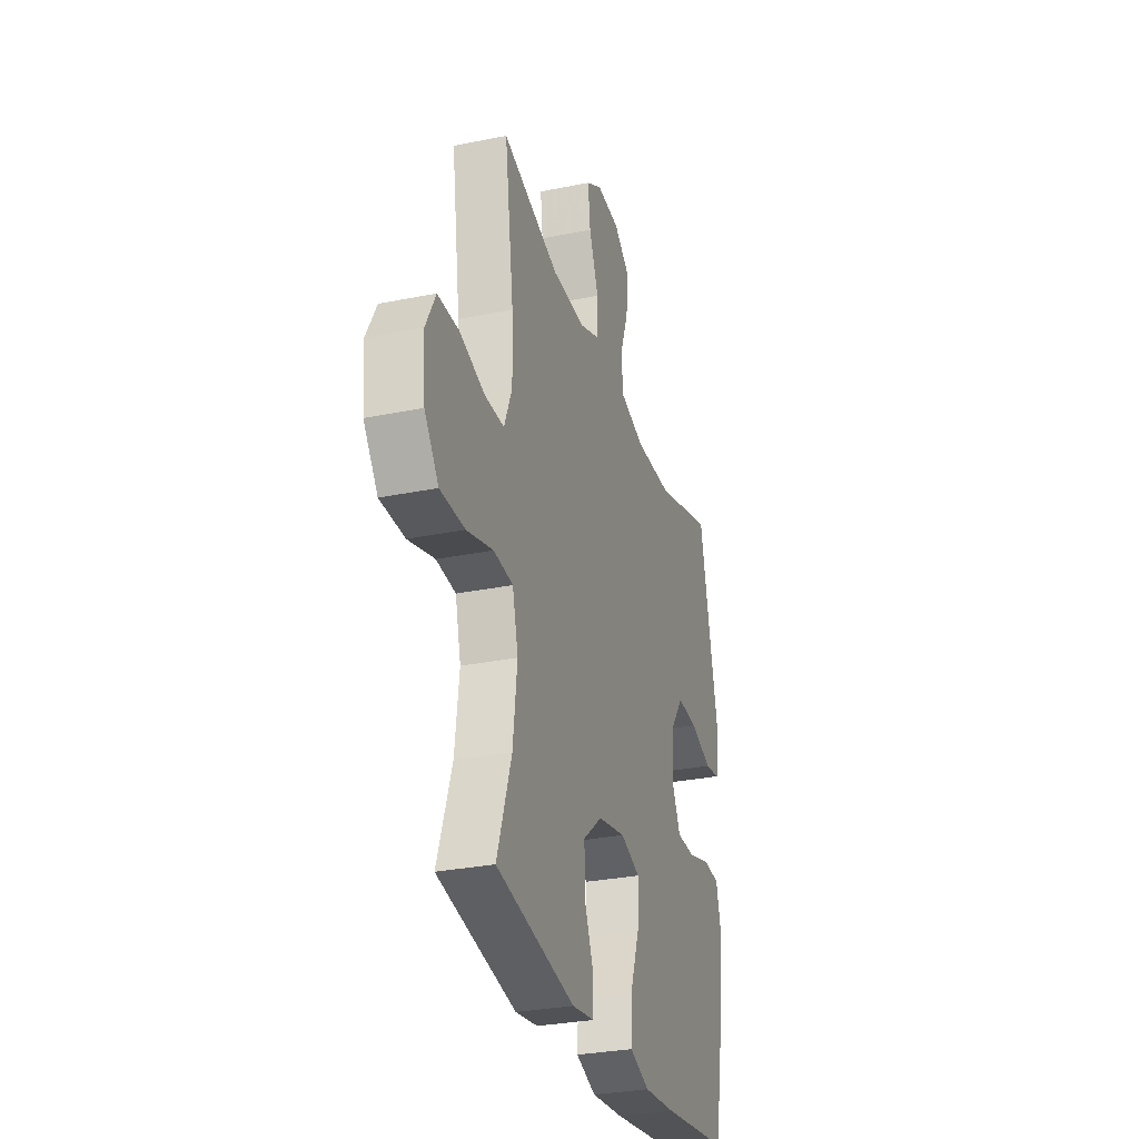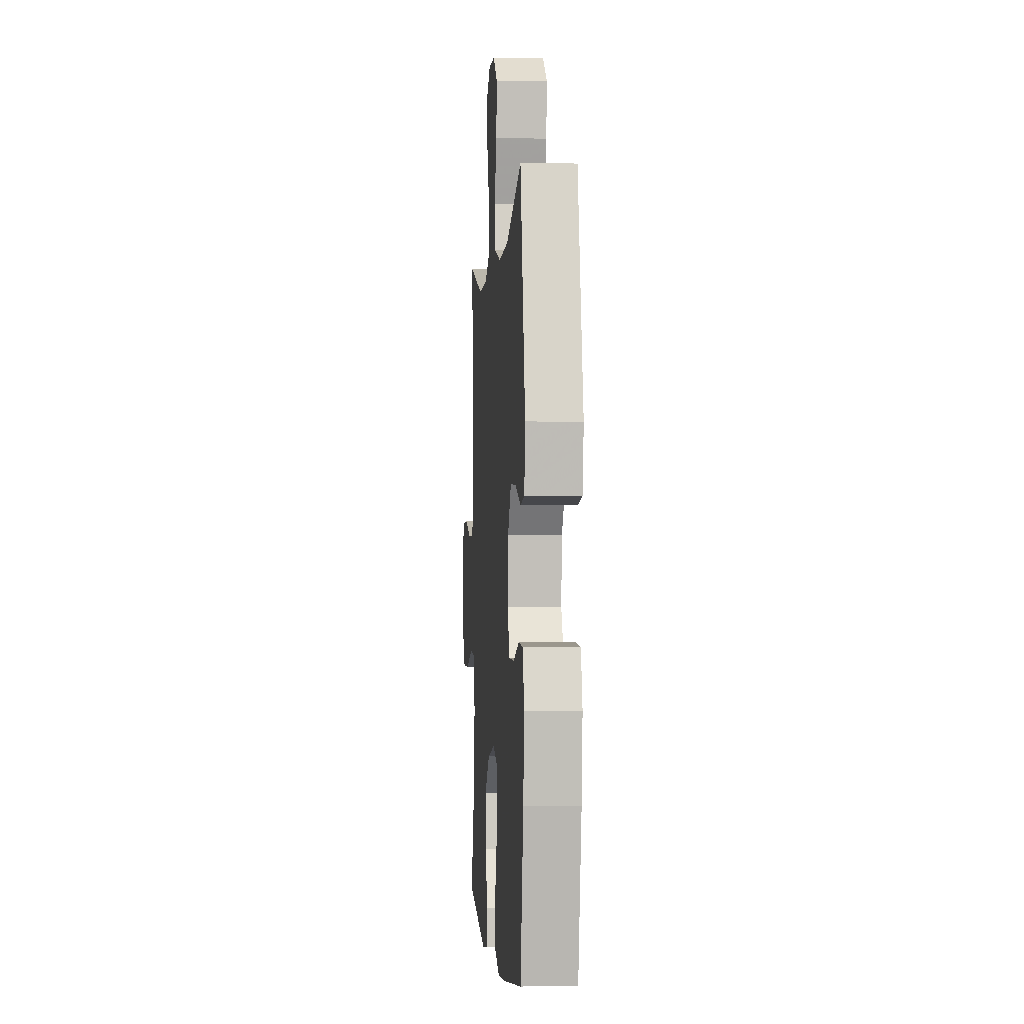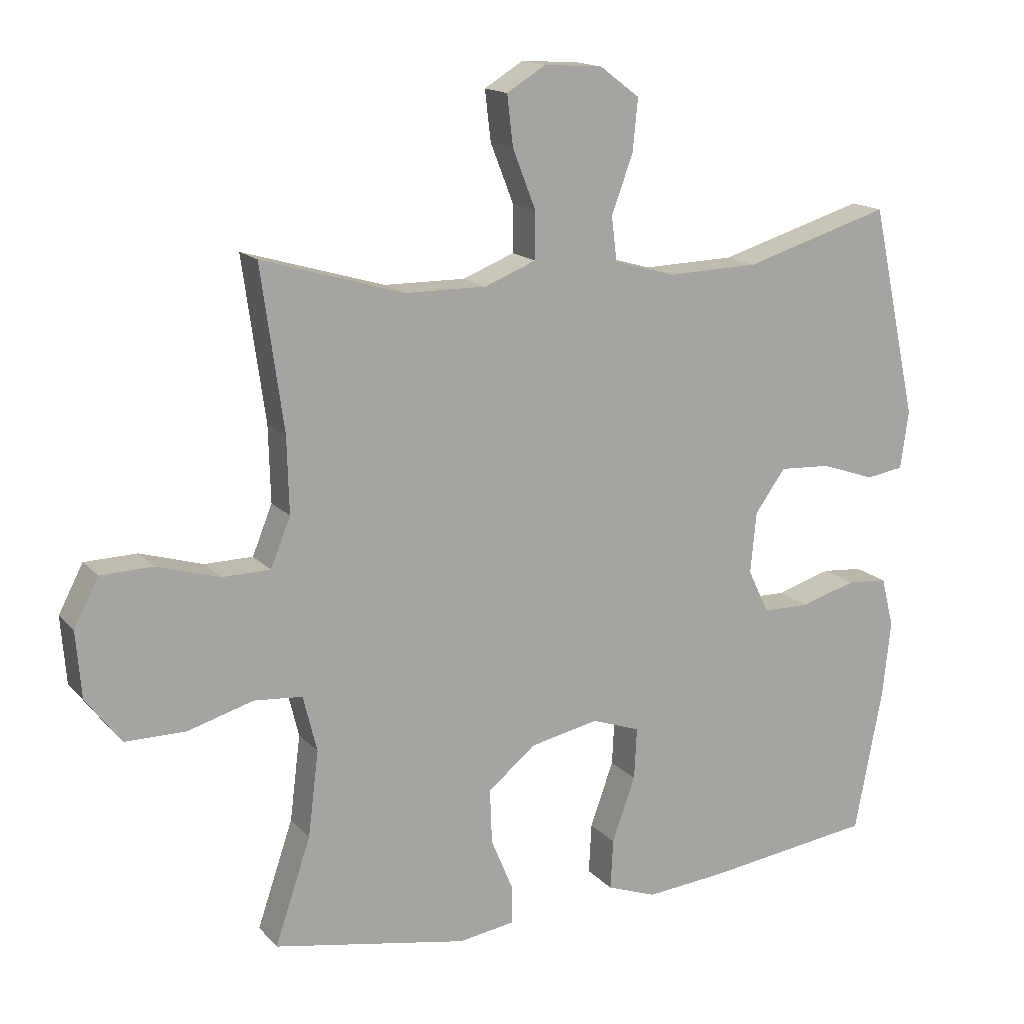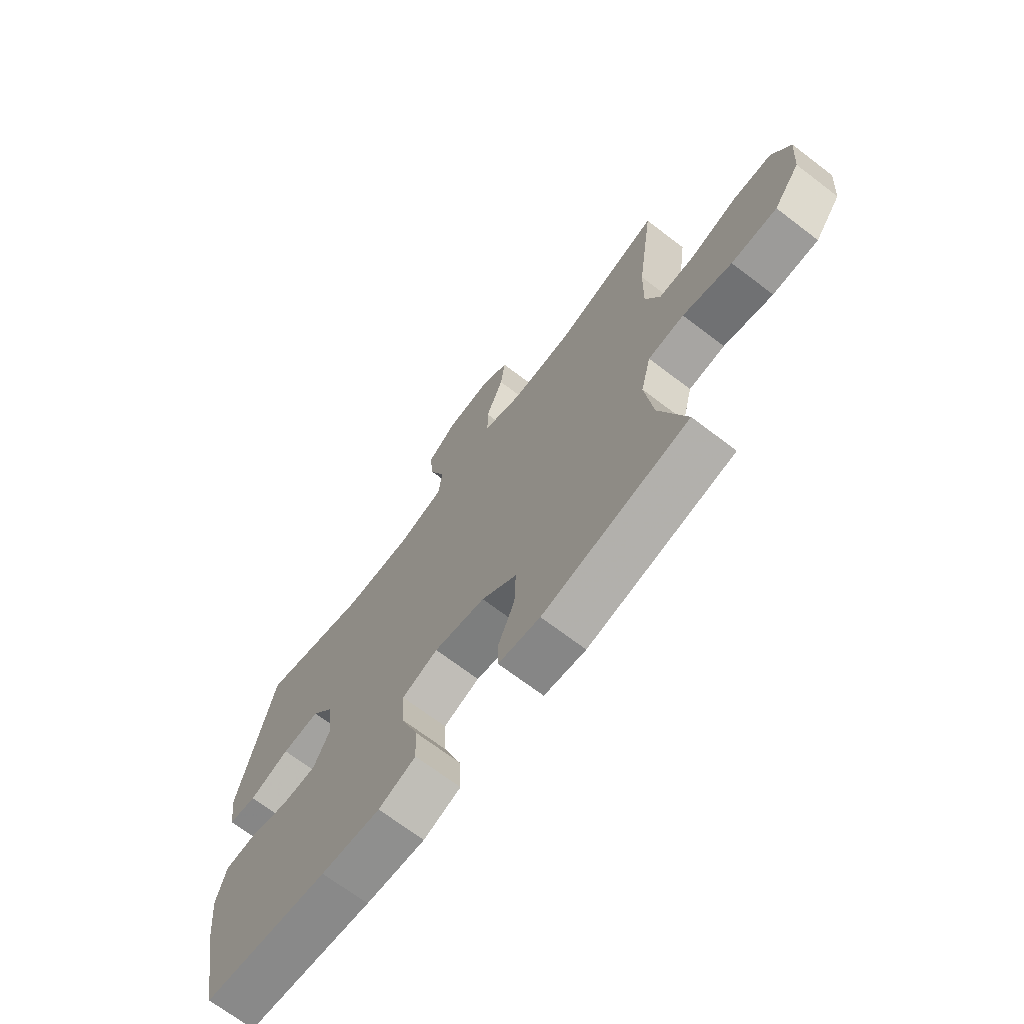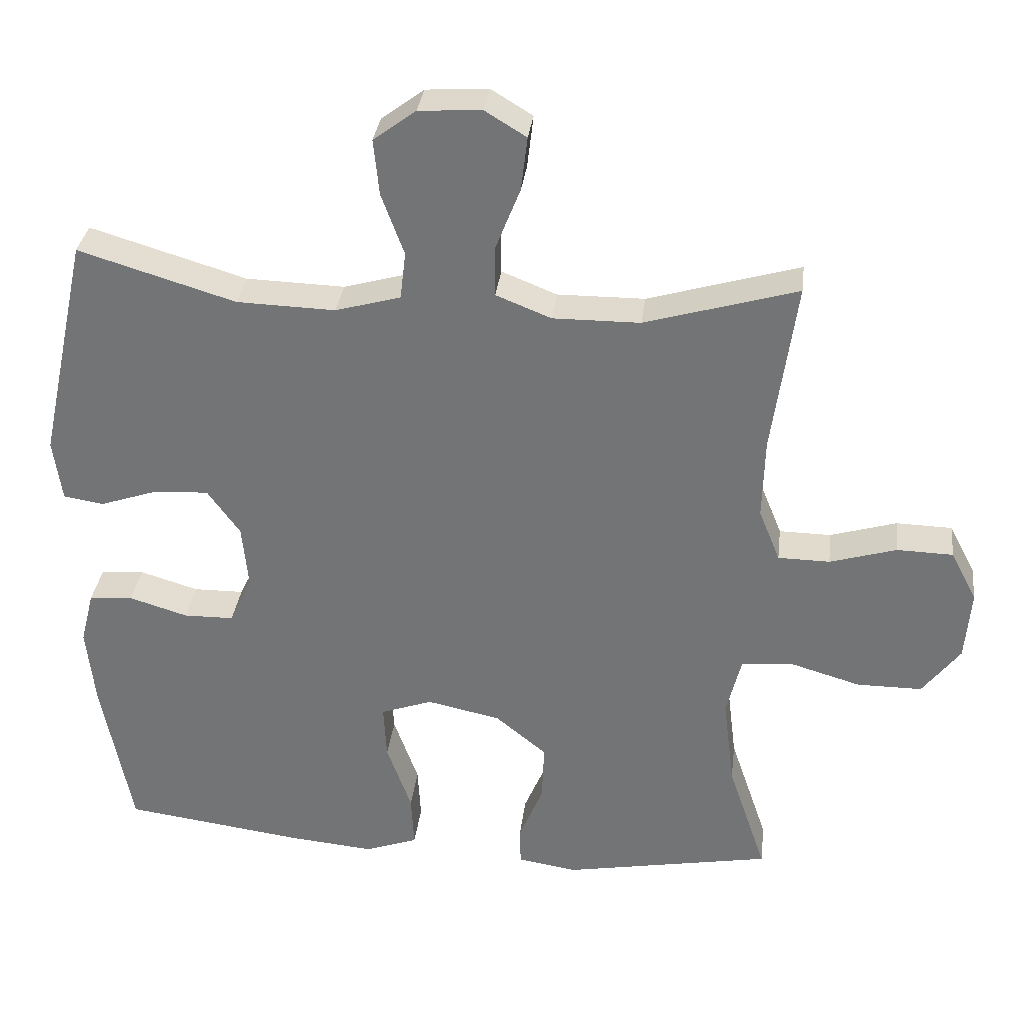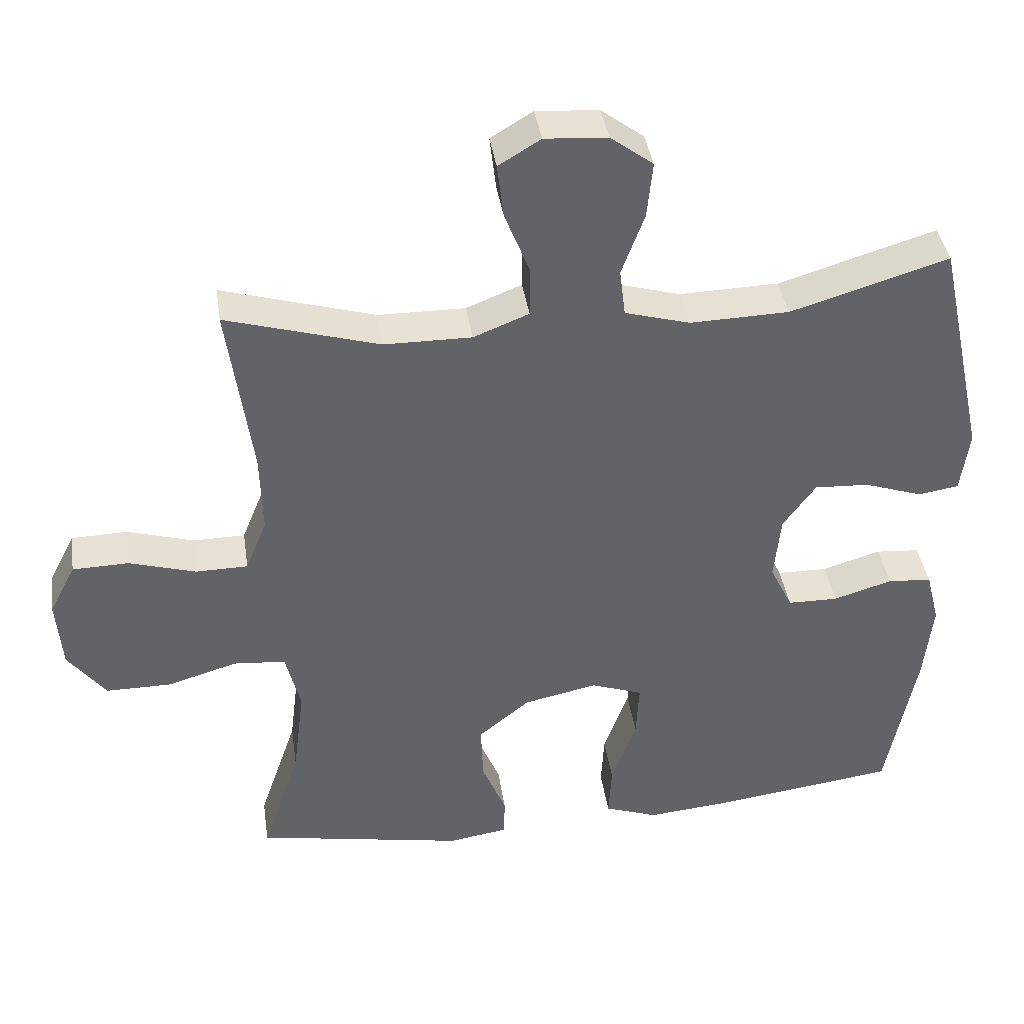
<metadata>
{"format":"obj","ext":"obj","renderer":"f3d","projection":"perspective","resolution":1024,"background":"white","views":[{"elev":-29.9,"azim":-73.4,"up":"+Z"},{"elev":-1.8,"azim":85.7,"up":"+Z"},{"elev":15.5,"azim":-26.6,"up":"+Z"},{"elev":-69.9,"azim":-127.3,"up":"+Z"},{"elev":33.0,"azim":-173.1,"up":"+Z"},{"elev":39.6,"azim":-8.4,"up":"+Z"}]}
</metadata>
<code>
v 0.5 0.07 0.5
v 0.57 0.07 0.179
v 0.558 0.07 0.091
v 0.501 0.07 0.082
v 0.419 0.07 0.11
v 0.342 0.07 0.114
v 0.296 0.07 0.05
v 0.287 0.07 -0.043
v 0.319 0.07 -0.109
v 0.39 0.07 -0.11
v 0.473 0.07 -0.085
v 0.535 0.07 -0.09
v 0.554 0.07 -0.165
v 0.542 0.07 -0.279
v 0.5 0.07 -0.5
v 0.244 0.07 -0.534
v 0.124 0.07 -0.545
v 0.049 0.07 -0.518
v 0.053 0.07 -0.442
v 0.088 0.07 -0.344
v 0.092 0.07 -0.266
v 0.019 0.07 -0.24
v -0.085 0.07 -0.262
v -0.157 0.07 -0.321
v -0.154 0.07 -0.403
v -0.12 0.07 -0.485
v -0.121 0.07 -0.541
v -0.205 0.07 -0.554
v -0.5 0.07 -0.5
v -0.446 0.07 -0.34
v -0.43 0.07 -0.211
v -0.451 0.07 -0.126
v -0.524 0.07 -0.12
v -0.623 0.07 -0.149
v -0.715 0.07 -0.149
v -0.768 0.07 -0.079
v -0.776 0.07 0.021
v -0.739 0.07 0.092
v -0.66 0.07 0.094
v -0.566 0.07 0.066
v -0.493 0.07 0.067
v -0.463 0.07 0.141
v -0.466 0.07 0.255
v -0.5 0.07 0.5
v -0.285 0.07 0.437
v -0.162 0.07 0.436
v -0.084 0.07 0.467
v -0.084 0.07 0.538
v -0.119 0.07 0.627
v -0.128 0.07 0.703
v -0.069 0.07 0.739
v 0.019 0.07 0.733
v 0.079 0.07 0.688
v 0.071 0.07 0.609
v 0.039 0.07 0.522
v 0.047 0.07 0.455
v 0.139 0.07 0.429
v 0.278 0.07 0.433
v 0.5 0 0.5
v 0.57 0 0.179
v 0.558 0 0.091
v 0.501 0 0.082
v 0.419 0 0.11
v 0.342 0 0.114
v 0.296 0 0.05
v 0.287 0 -0.043
v 0.319 0 -0.109
v 0.39 0 -0.11
v 0.473 0 -0.085
v 0.535 0 -0.09
v 0.554 0 -0.165
v 0.542 0 -0.279
v 0.5 0 -0.5
v 0.244 0 -0.534
v 0.124 0 -0.545
v 0.049 0 -0.518
v 0.053 0 -0.442
v 0.088 0 -0.344
v 0.092 0 -0.266
v 0.019 0 -0.24
v -0.085 0 -0.262
v -0.157 0 -0.321
v -0.154 0 -0.403
v -0.12 0 -0.485
v -0.121 0 -0.541
v -0.205 0 -0.554
v -0.5 0 -0.5
v -0.446 0 -0.34
v -0.43 0 -0.211
v -0.451 0 -0.126
v -0.524 0 -0.12
v -0.623 0 -0.149
v -0.715 0 -0.149
v -0.768 0 -0.079
v -0.776 0 0.021
v -0.739 0 0.092
v -0.66 0 0.094
v -0.566 0 0.066
v -0.493 0 0.067
v -0.463 0 0.141
v -0.466 0 0.255
v -0.5 0 0.5
v -0.285 0 0.437
v -0.162 0 0.436
v -0.084 0 0.467
v -0.084 0 0.538
v -0.119 0 0.627
v -0.128 0 0.703
v -0.069 0 0.739
v 0.019 0 0.733
v 0.079 0 0.688
v 0.071 0 0.609
v 0.039 0 0.522
v 0.047 0 0.455
v 0.139 0 0.429
v 0.278 0 0.433
f 52 53 54 55
f 50 51 52 55
f 48 49 50 55
f 47 48 55 56
f 46 47 56 57
f 43 44 45
f 42 43 45 46
f 41 42 46 57
f 37 38 39 40
f 37 40 41
f 36 37 41
f 33 34 35 36
f 32 33 36 41
f 31 32 41 57
f 27 28 29 30
f 25 26 27 30
f 24 25 30 31
f 23 24 31 57
f 17 18 19 20
f 17 20 21
f 16 17 21
f 15 16 21
f 14 15 21
f 13 14 21 22
f 10 11 12 13
f 9 10 13 22
f 2 3 4 5
f 58 1 2 5
f 58 5 6
f 57 58 6 7
f 23 57 7 8
f 8 9 22 23
f 113 112 111 110
f 113 110 109 108
f 113 108 107 106
f 114 113 106 105
f 115 114 105 104
f 103 102 101
f 104 103 101 100
f 115 104 100 99
f 98 97 96 95
f 99 98 95
f 99 95 94
f 94 93 92 91
f 99 94 91 90
f 115 99 90 89
f 88 87 86 85
f 88 85 84 83
f 89 88 83 82
f 115 89 82 81
f 78 77 76 75
f 79 78 75
f 79 75 74
f 79 74 73
f 79 73 72
f 80 79 72 71
f 71 70 69 68
f 80 71 68 67
f 63 62 61 60
f 63 60 59 116
f 64 63 116
f 65 64 116 115
f 66 65 115 81
f 81 80 67 66
f 1 59 60 2
f 2 60 61 3
f 3 61 62 4
f 4 62 63 5
f 5 63 64 6
f 6 64 65 7
f 7 65 66 8
f 8 66 67 9
f 9 67 68 10
f 10 68 69 11
f 11 69 70 12
f 12 70 71 13
f 13 71 72 14
f 14 72 73 15
f 15 73 74 16
f 16 74 75 17
f 17 75 76 18
f 18 76 77 19
f 19 77 78 20
f 20 78 79 21
f 21 79 80 22
f 22 80 81 23
f 23 81 82 24
f 24 82 83 25
f 25 83 84 26
f 26 84 85 27
f 27 85 86 28
f 28 86 87 29
f 29 87 88 30
f 30 88 89 31
f 31 89 90 32
f 32 90 91 33
f 33 91 92 34
f 34 92 93 35
f 35 93 94 36
f 36 94 95 37
f 37 95 96 38
f 38 96 97 39
f 39 97 98 40
f 40 98 99 41
f 41 99 100 42
f 42 100 101 43
f 43 101 102 44
f 44 102 103 45
f 45 103 104 46
f 46 104 105 47
f 47 105 106 48
f 48 106 107 49
f 49 107 108 50
f 50 108 109 51
f 51 109 110 52
f 52 110 111 53
f 53 111 112 54
f 54 112 113 55
f 55 113 114 56
f 56 114 115 57
f 57 115 116 58
f 58 116 59 1

</code>
